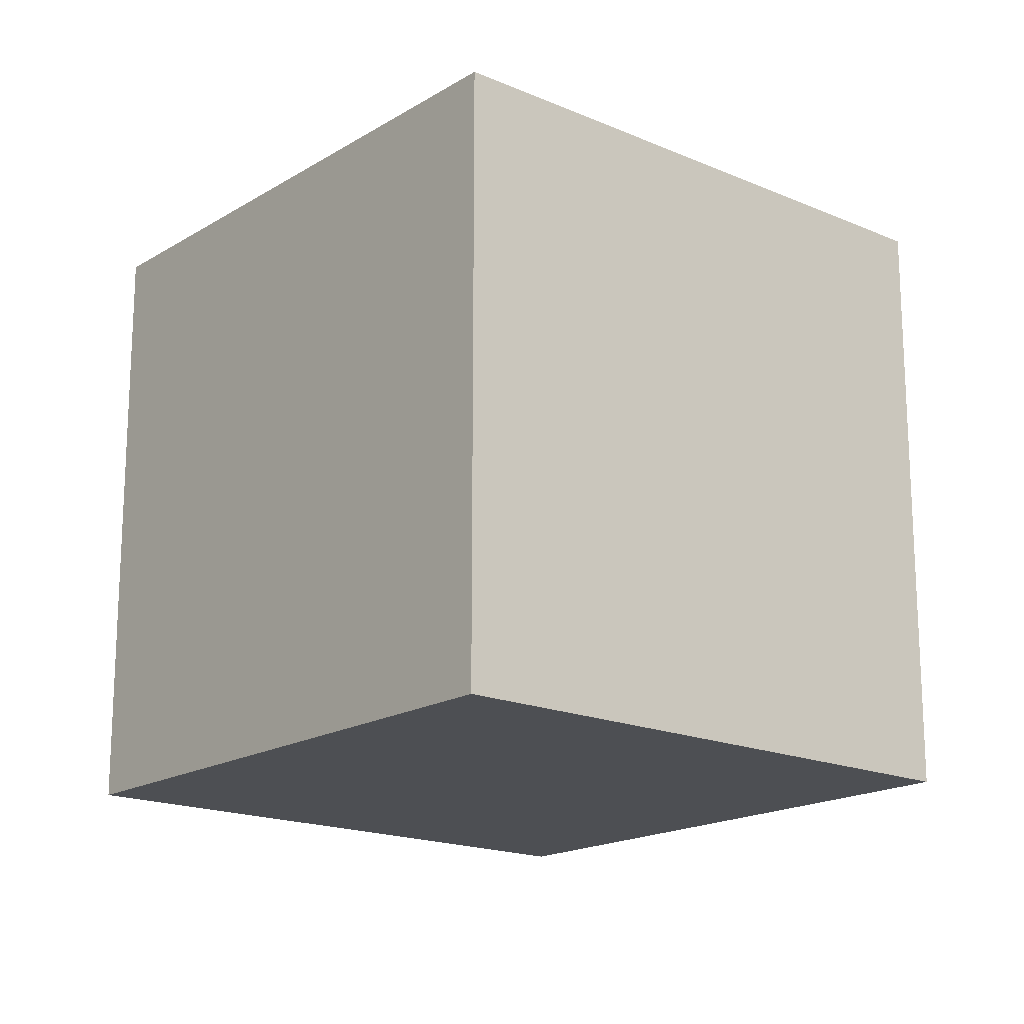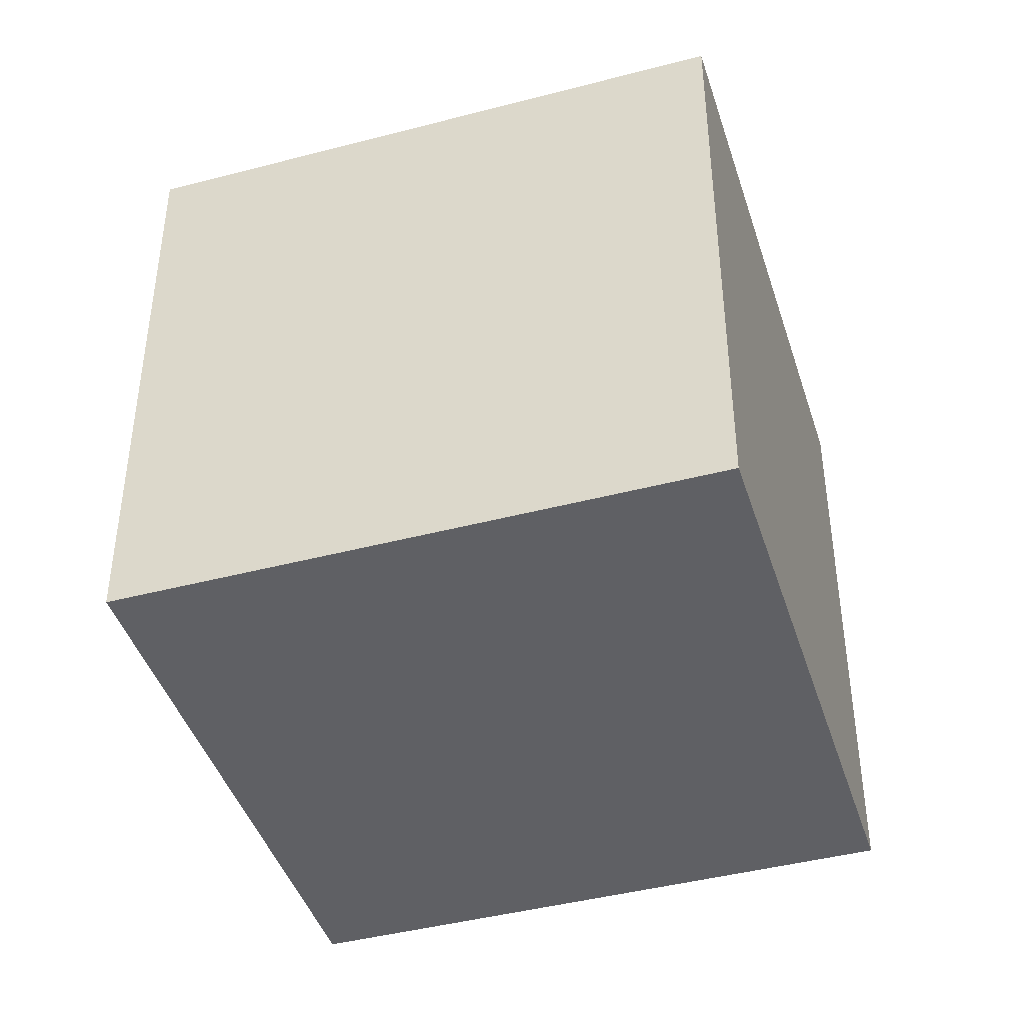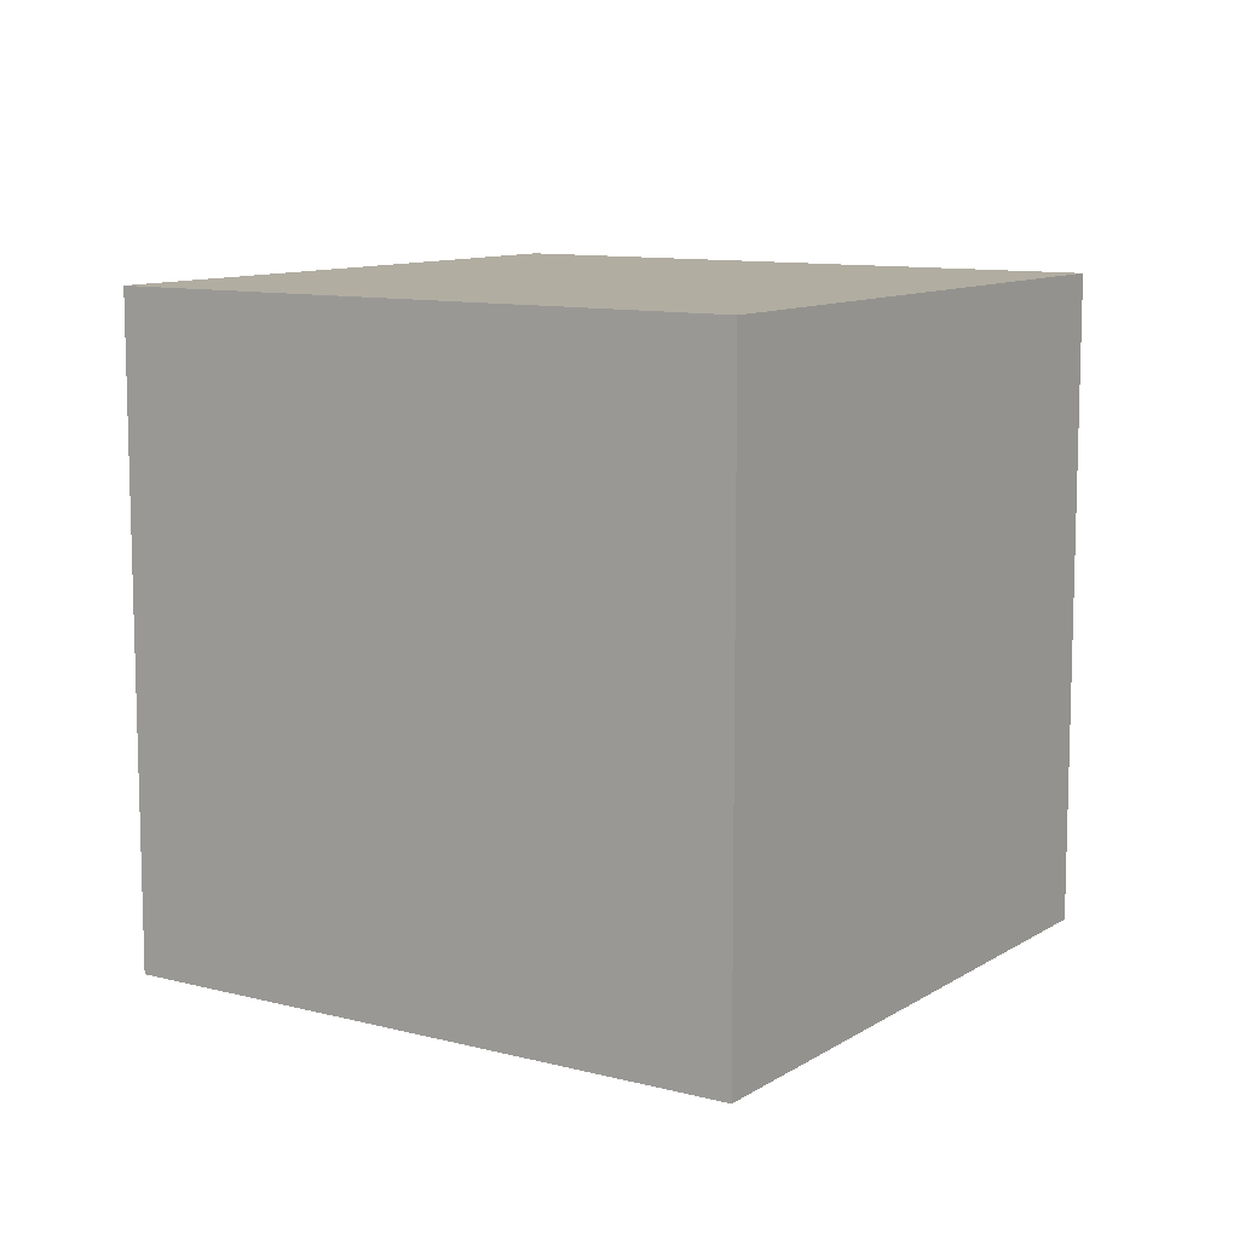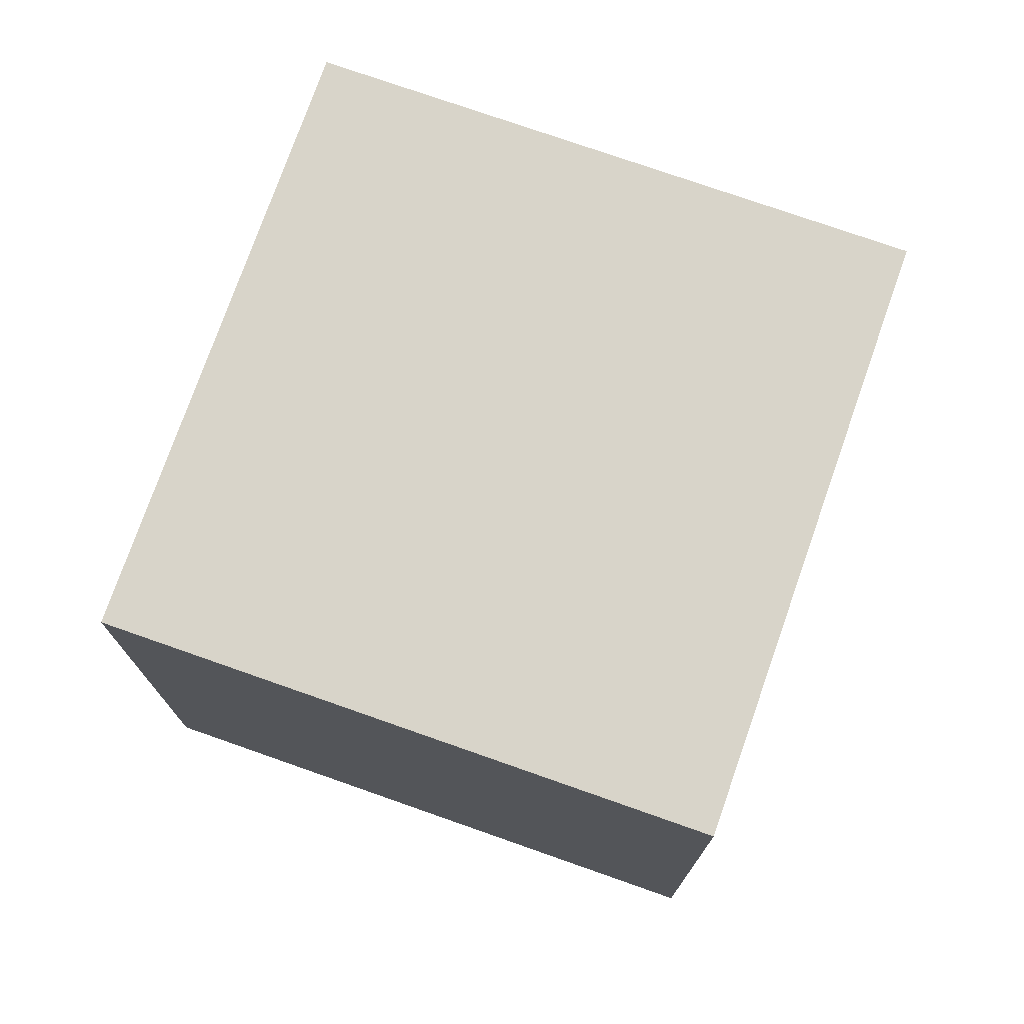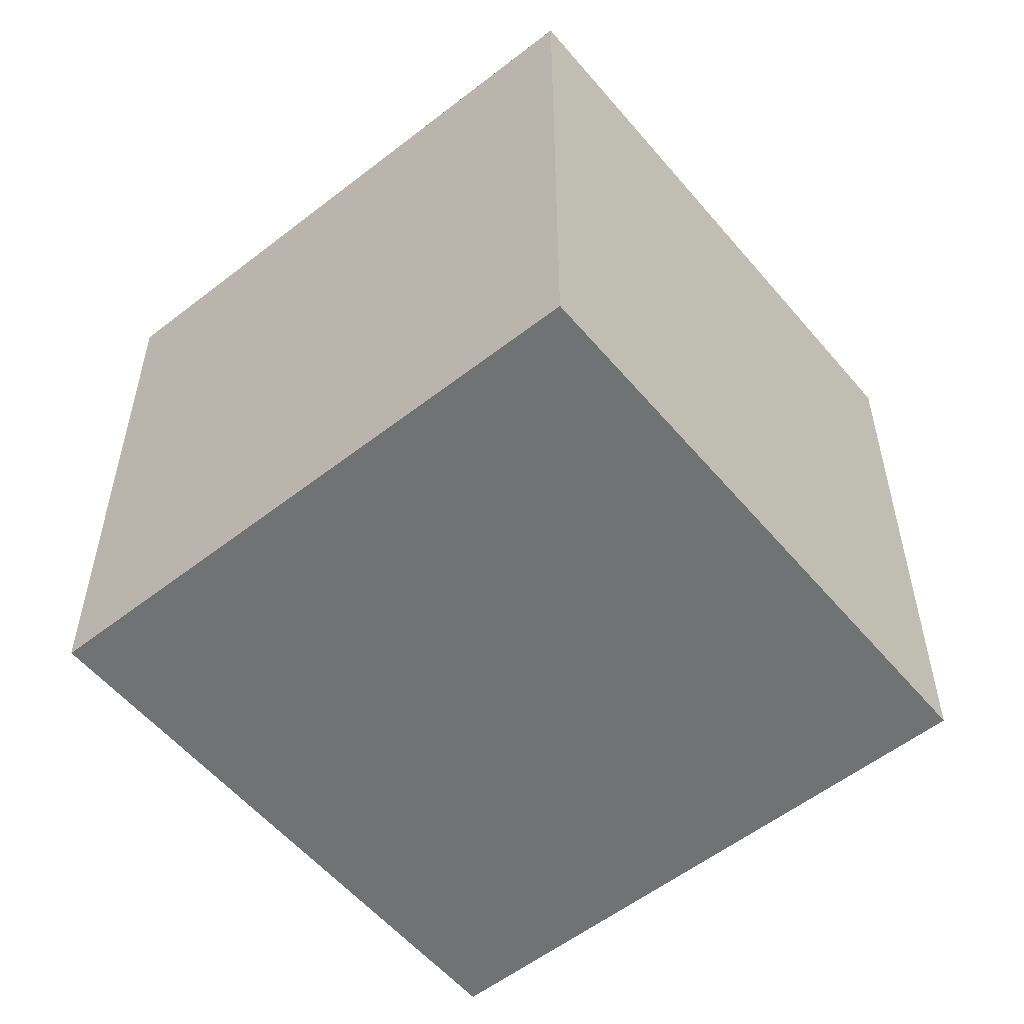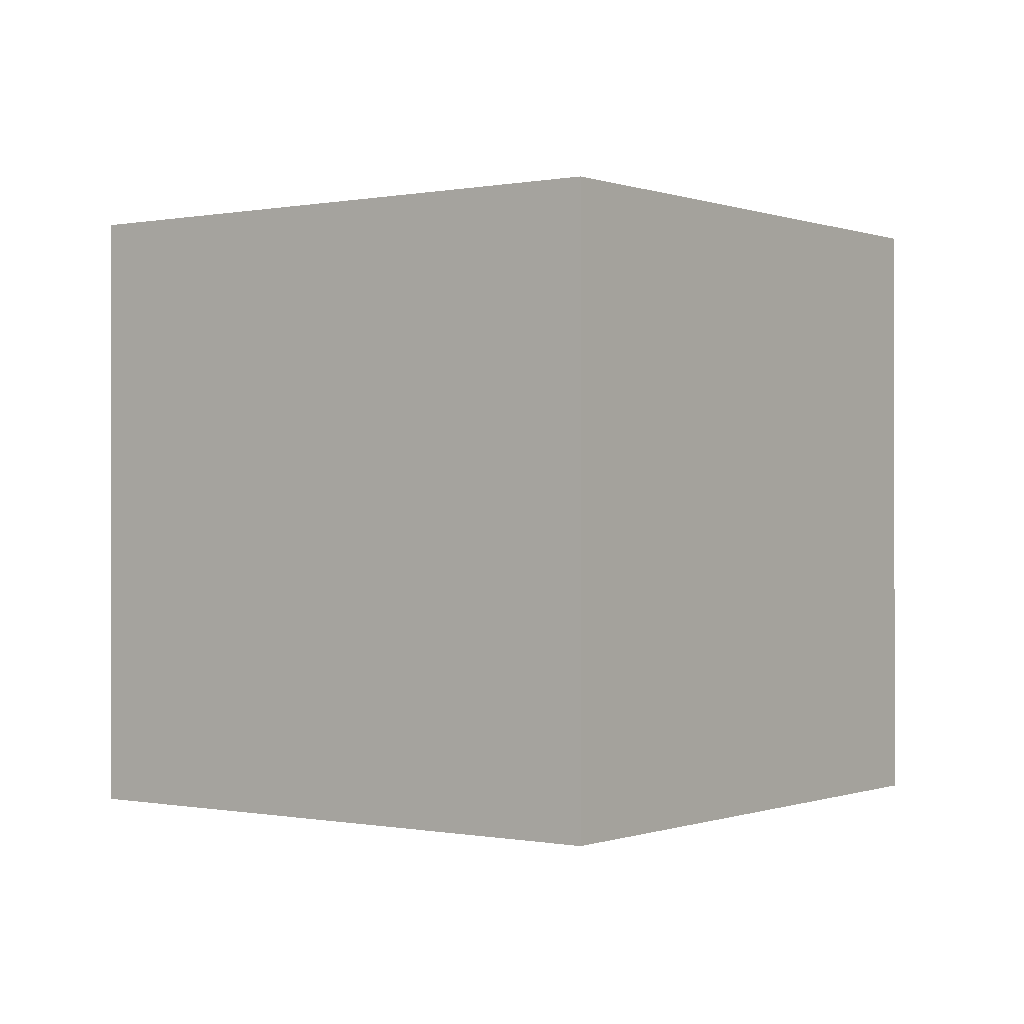
<metadata>
{"format":"obj","ext":"obj","renderer":"f3d","projection":"perspective","resolution":1024,"background":"white","views":[{"elev":-17.7,"azim":-74.8,"up":"+Z"},{"elev":-43.2,"azim":72.7,"up":"+Z"},{"elev":10.3,"azim":-1.2,"up":"+Z"},{"elev":75.5,"azim":164.8,"up":"+Z"},{"elev":-55.6,"azim":-175.2,"up":"+Z"},{"elev":-0.1,"azim":-87.9,"up":"+Z"}]}
</metadata>
<code>
v 0.7982 0.5612 -0.3083
v 0.7982 0.5612 0.09175
v 0.5712 0.2318 0.09175
v 0.7982 0.5612 -0.3083
v 0.5712 0.2318 0.09175
v 0.5712 0.2318 -0.3083
v 0.4688 0.7882 -0.3083
v 0.2418 0.4588 -0.3083
v 0.2418 0.4588 0.09175
v 0.4688 0.7882 -0.3083
v 0.2418 0.4588 0.09175
v 0.4688 0.7882 0.09175
v 0.7982 0.5612 -0.3083
v 0.4688 0.7882 -0.3083
v 0.4688 0.7882 0.09175
v 0.7982 0.5612 -0.3083
v 0.4688 0.7882 0.09175
v 0.7982 0.5612 0.09175
v 0.7982 0.5612 0.09175
v 0.4688 0.7882 0.09175
v 0.2418 0.4588 0.09175
v 0.7982 0.5612 0.09175
v 0.2418 0.4588 0.09175
v 0.5712 0.2318 0.09175
v 0.5712 0.2318 0.09175
v 0.2418 0.4588 0.09175
v 0.2418 0.4588 -0.3083
v 0.5712 0.2318 0.09175
v 0.2418 0.4588 -0.3083
v 0.5712 0.2318 -0.3083
v 0.4688 0.7882 -0.3083
v 0.7982 0.5612 -0.3083
v 0.5712 0.2318 -0.3083
v 0.4688 0.7882 -0.3083
v 0.5712 0.2318 -0.3083
v 0.2418 0.4588 -0.3083
f 1 2 3
f 4 5 6
f 7 8 9
f 10 11 12
f 13 14 15
f 16 17 18
f 19 20 21
f 22 23 24
f 25 26 27
f 28 29 30
f 31 32 33
f 34 35 36

</code>
